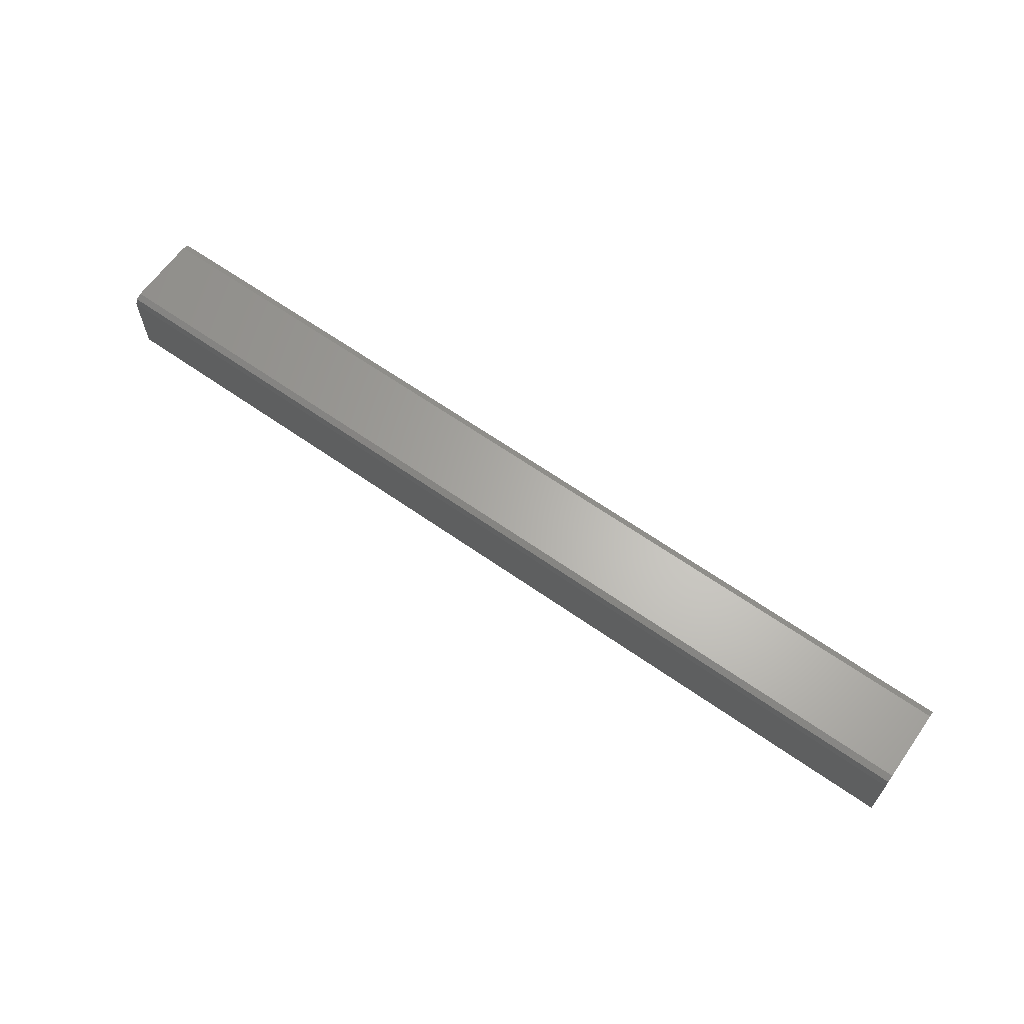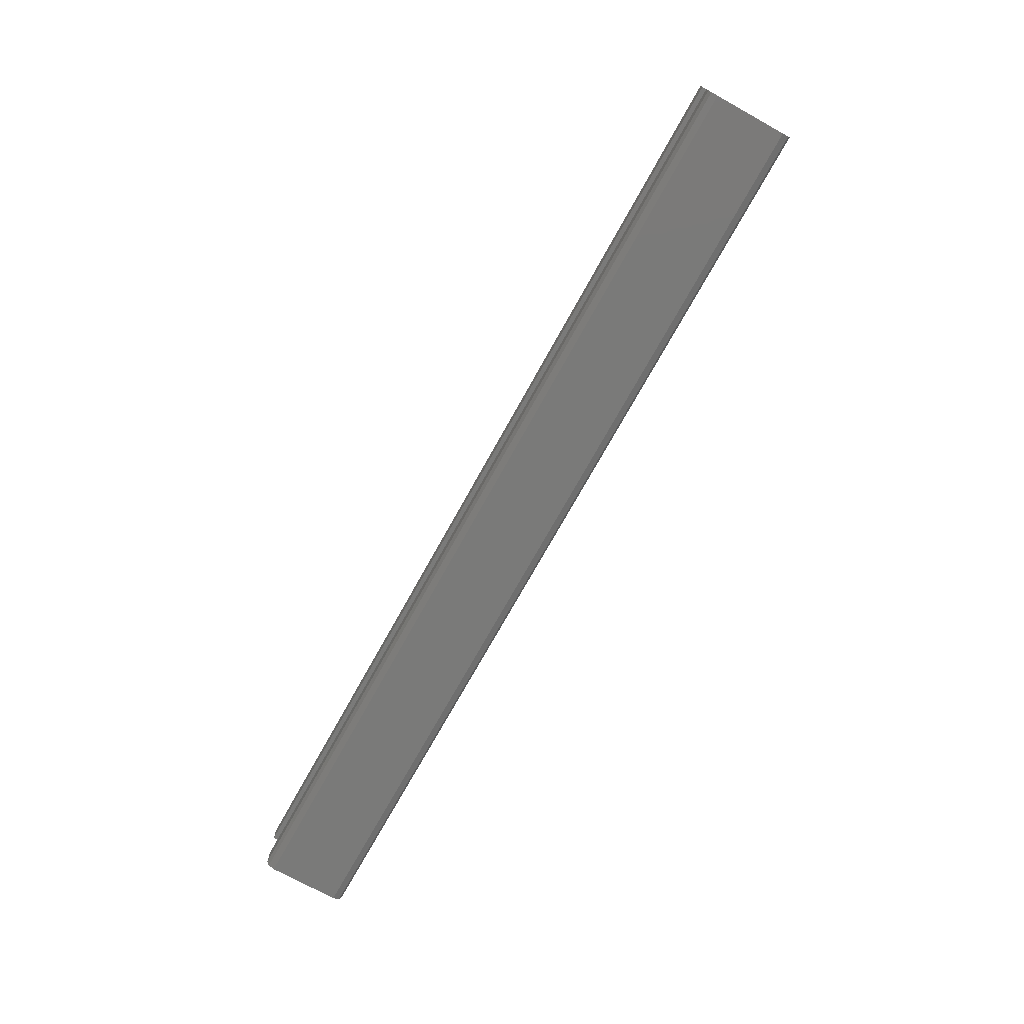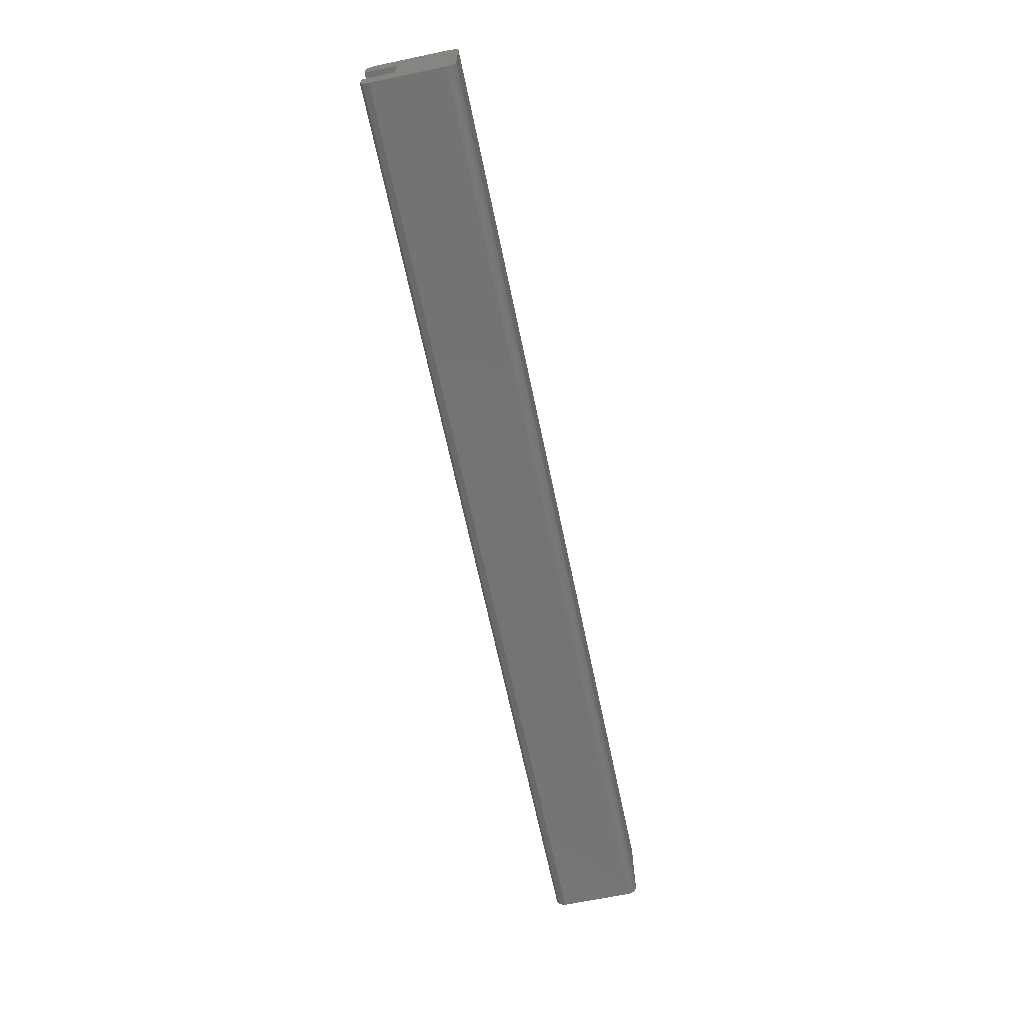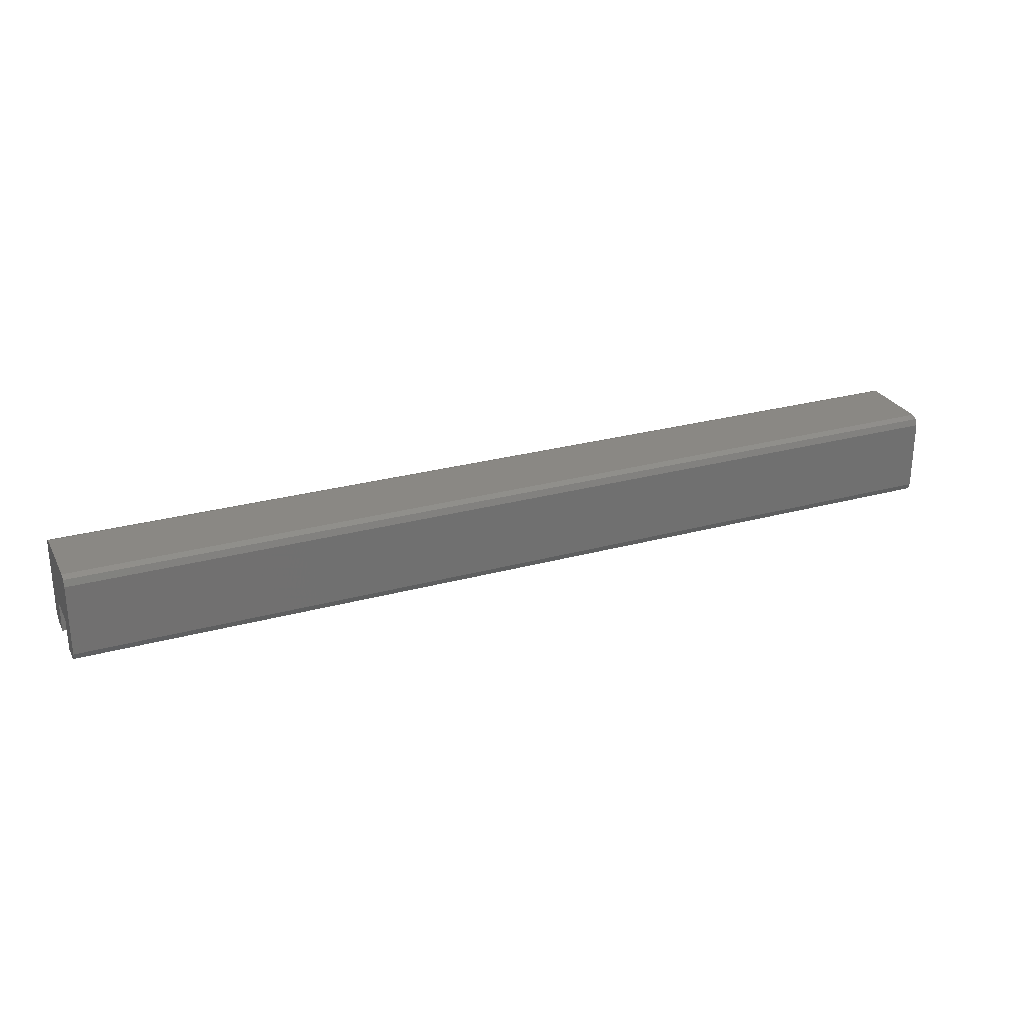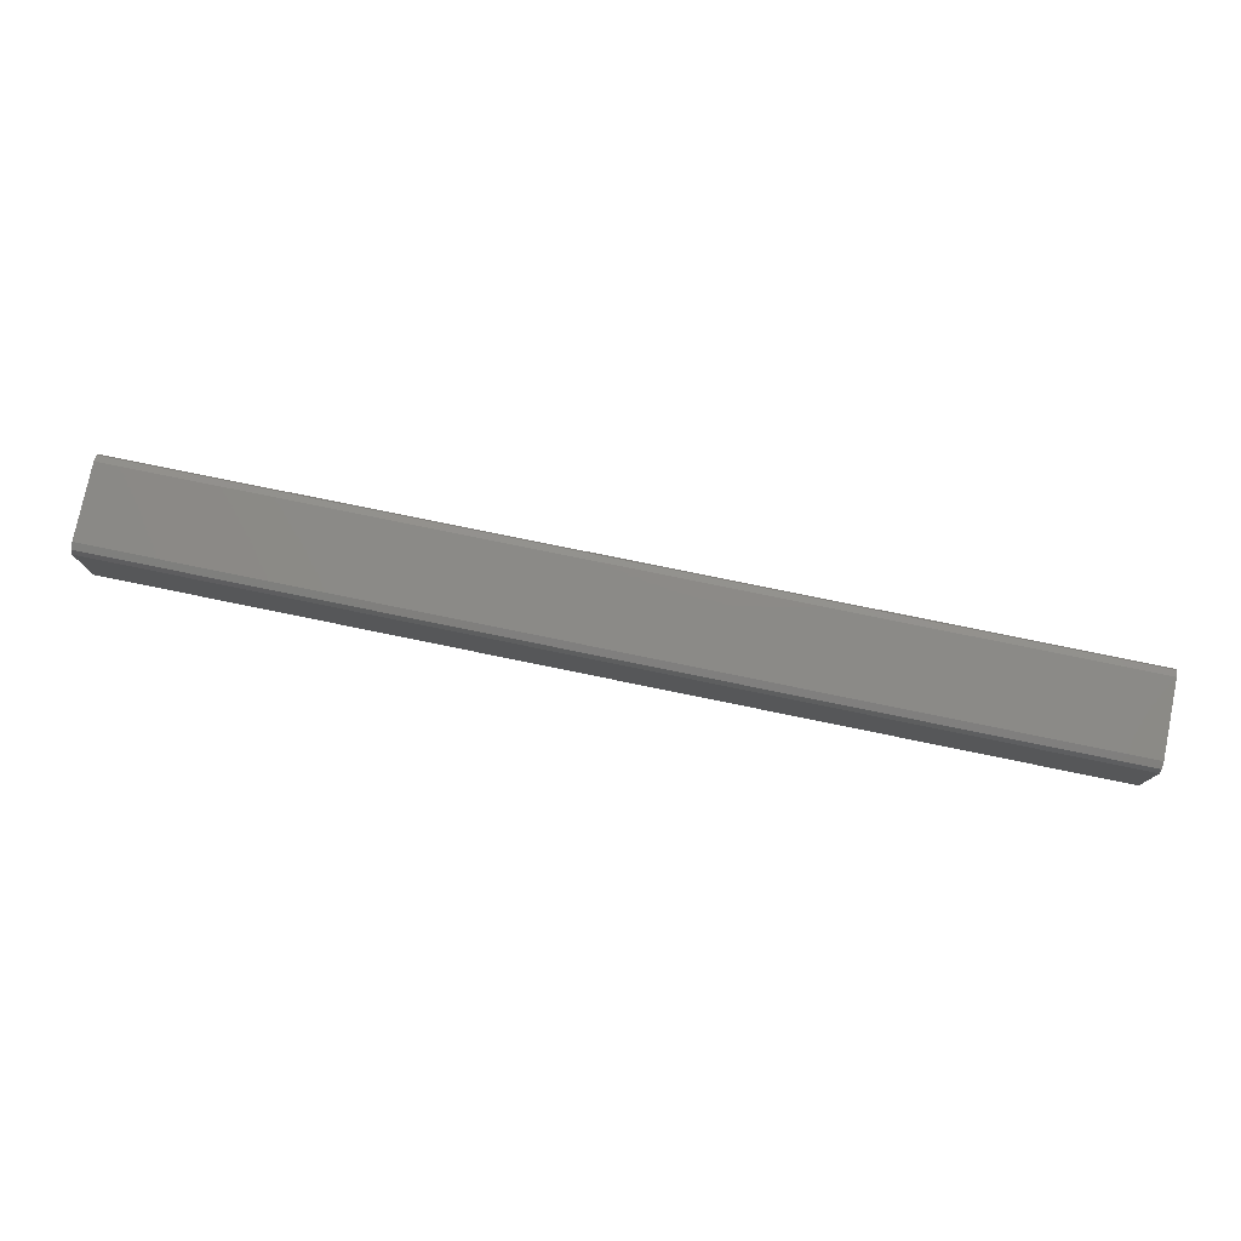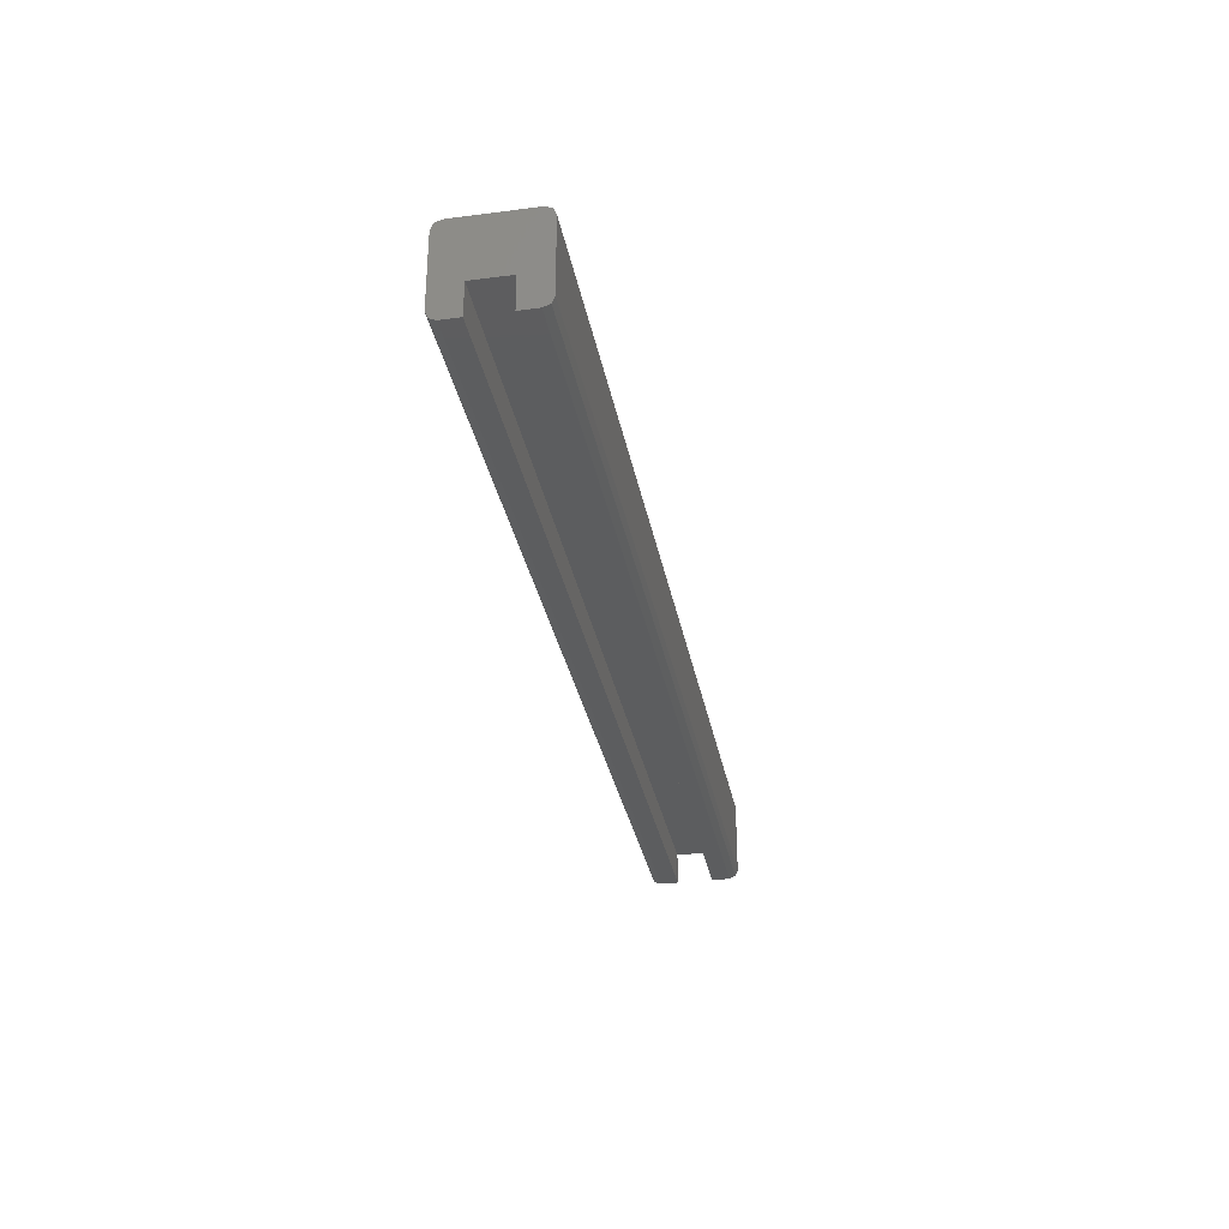
<metadata>
{"format":"stl","ext":"stl","renderer":"f3d","projection":"perspective","resolution":1024,"background":"white","views":[{"elev":64.2,"azim":-144.7,"up":"+Z"},{"elev":-73.0,"azim":-119.0,"up":"+Y"},{"elev":-66.0,"azim":-78.2,"up":"+Y"},{"elev":27.1,"azim":-22.9,"up":"+Z"},{"elev":77.6,"azim":11.6,"up":"+Z"},{"elev":-31.6,"azim":100.4,"up":"+Z"}]}
</metadata>
<code>
# stl→obj: 32 verts, 60 faces
v 22 9.999 -55
v -184 9.999 -55
v 22 9.413 -53.59
v -184 9.413 -53.59
v 22 7.999 -53
v -184 7.999 -53
v 22 9.999 -71
v -184 9.999 -71
v 22 7.999 -73
v -184 7.999 -73
v 22 9.413 -72.41
v -184 9.413 -72.41
v 22 3.999 -73
v -184 3.999 -73
v 22 3.999 -66
v -184 3.999 -66
v 22 -4.001 -66
v -184 -4.001 -66
v 22 -4.001 -73
v -184 -4.001 -73
v 22 -8.001 -73
v -184 -8.001 -73
v 22 -10 -71
v -184 -10 -71
v 22 -9.415 -72.41
v -184 -9.415 -72.41
v 22 -10 -55
v -184 -10 -55
v 22 -8.001 -53
v -184 -8.001 -53
v 22 -9.415 -53.59
v -184 -9.415 -53.59
f 1 2 3
f 3 2 4
f 3 4 5
f 5 4 6
f 1 7 2
f 2 7 8
f 9 10 11
f 11 10 12
f 11 12 7
f 7 12 8
f 13 14 9
f 9 14 10
f 15 16 13
f 13 16 14
f 17 18 15
f 15 18 16
f 19 20 17
f 17 20 18
f 21 22 19
f 19 22 20
f 23 24 25
f 25 24 26
f 25 26 21
f 21 26 22
f 23 27 24
f 24 27 28
f 29 30 31
f 31 30 32
f 31 32 27
f 27 32 28
f 5 6 29
f 29 6 30
f 31 5 29
f 5 31 3
f 3 31 27
f 3 27 1
f 1 27 17
f 1 17 15
f 15 13 1
f 1 13 7
f 13 9 7
f 7 9 11
f 27 23 17
f 17 23 19
f 23 25 19
f 19 25 21
f 30 6 32
f 32 6 4
f 32 4 28
f 28 4 2
f 28 2 18
f 18 2 16
f 16 2 14
f 14 2 8
f 14 8 10
f 10 8 12
f 28 18 24
f 24 18 20
f 24 20 26
f 26 20 22

</code>
